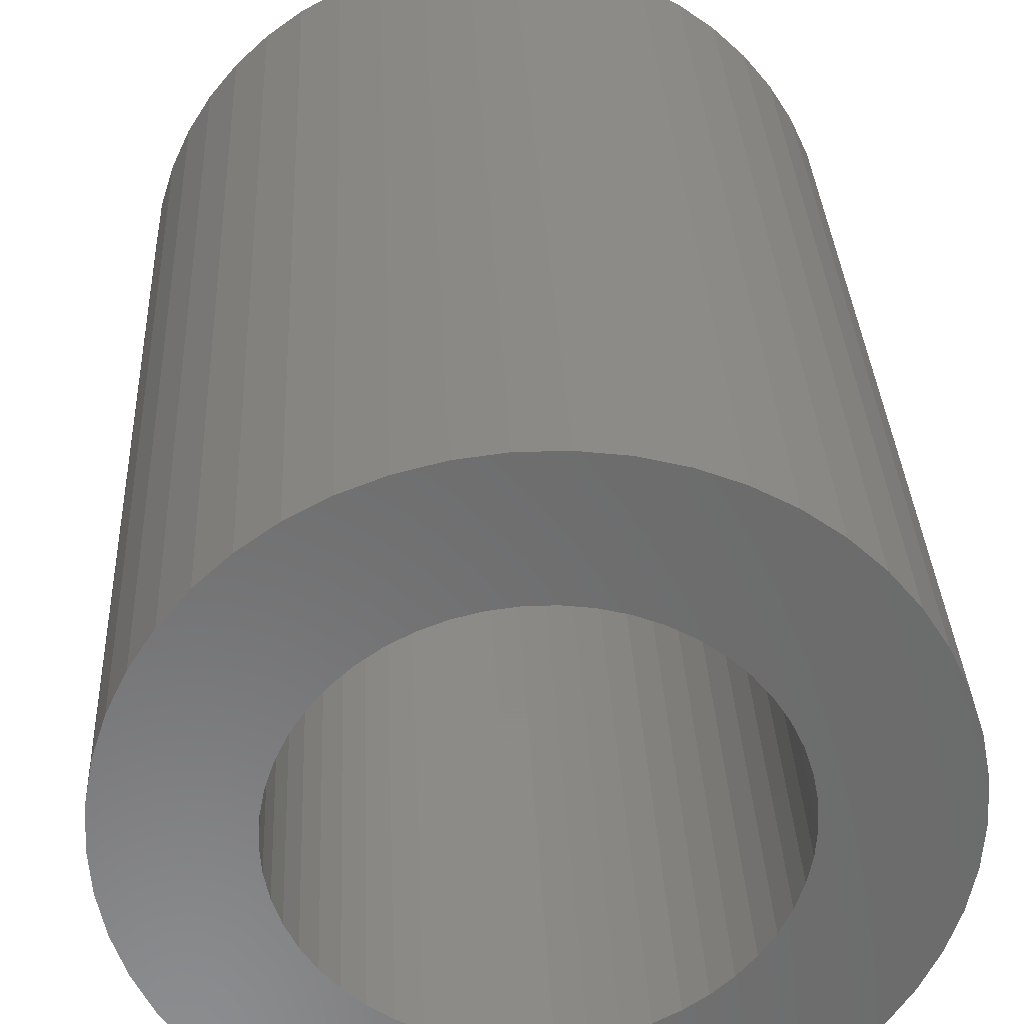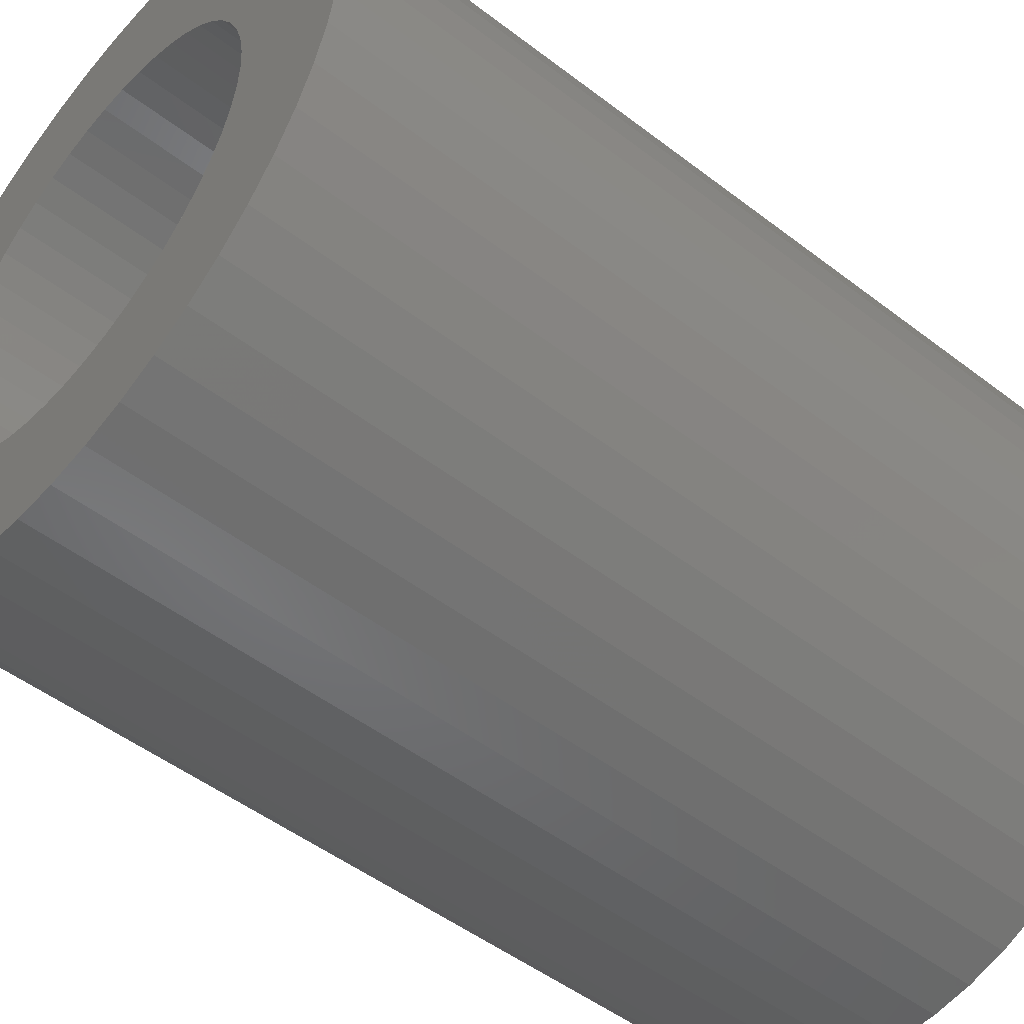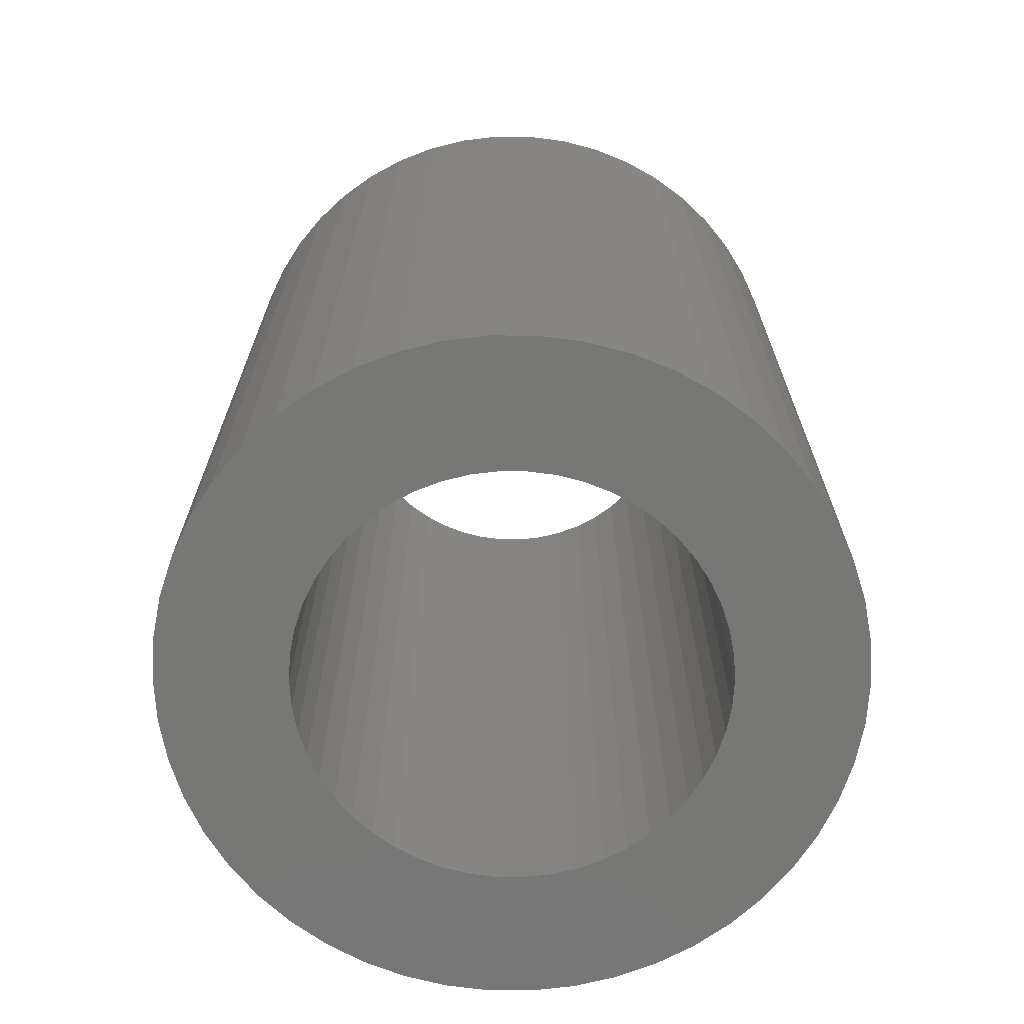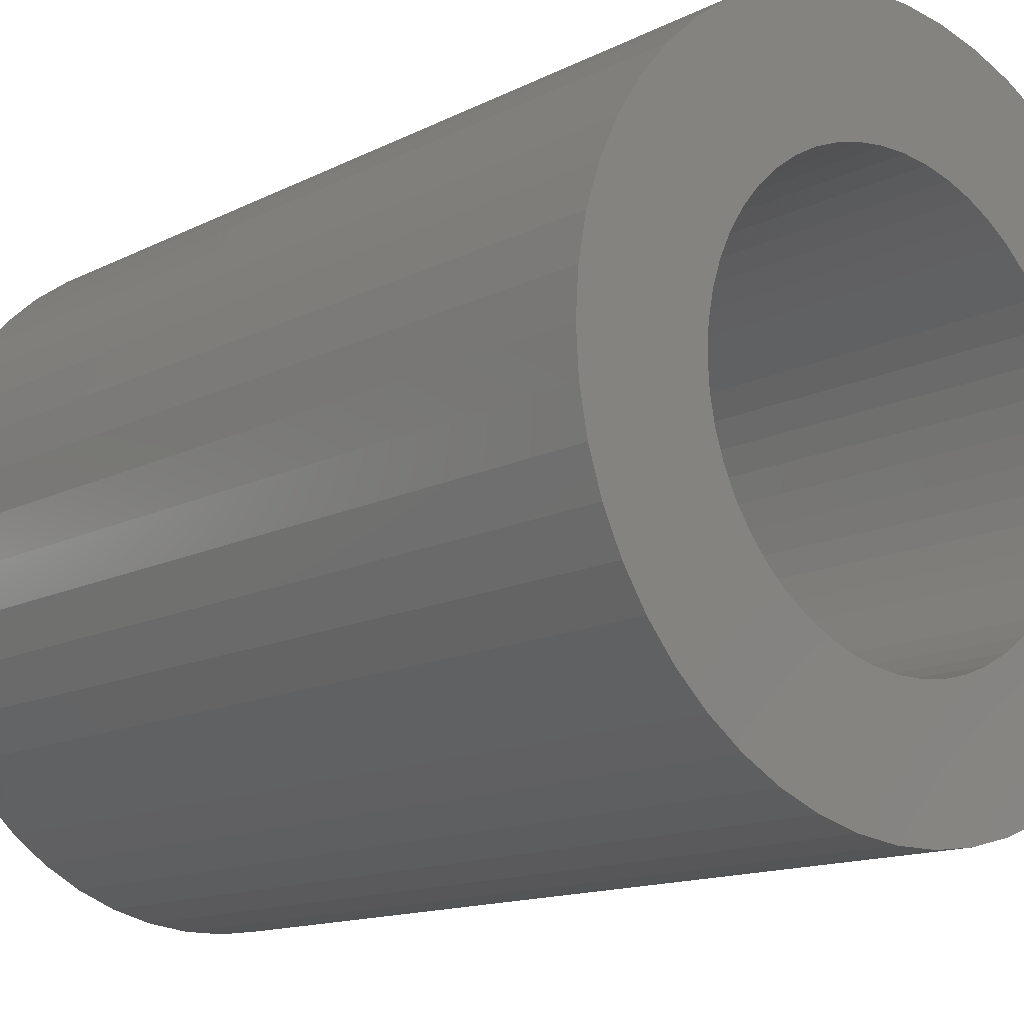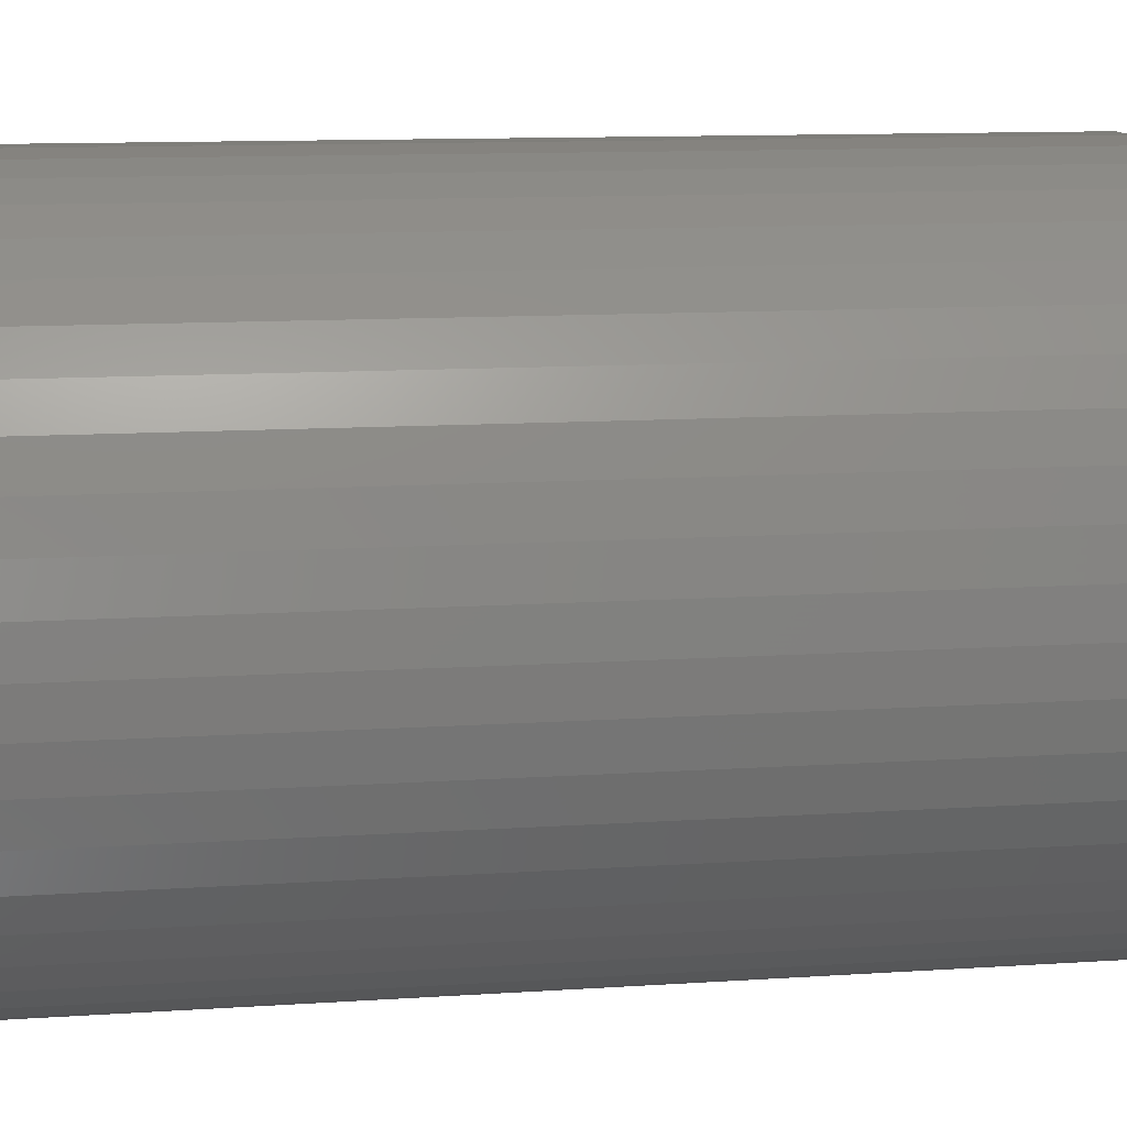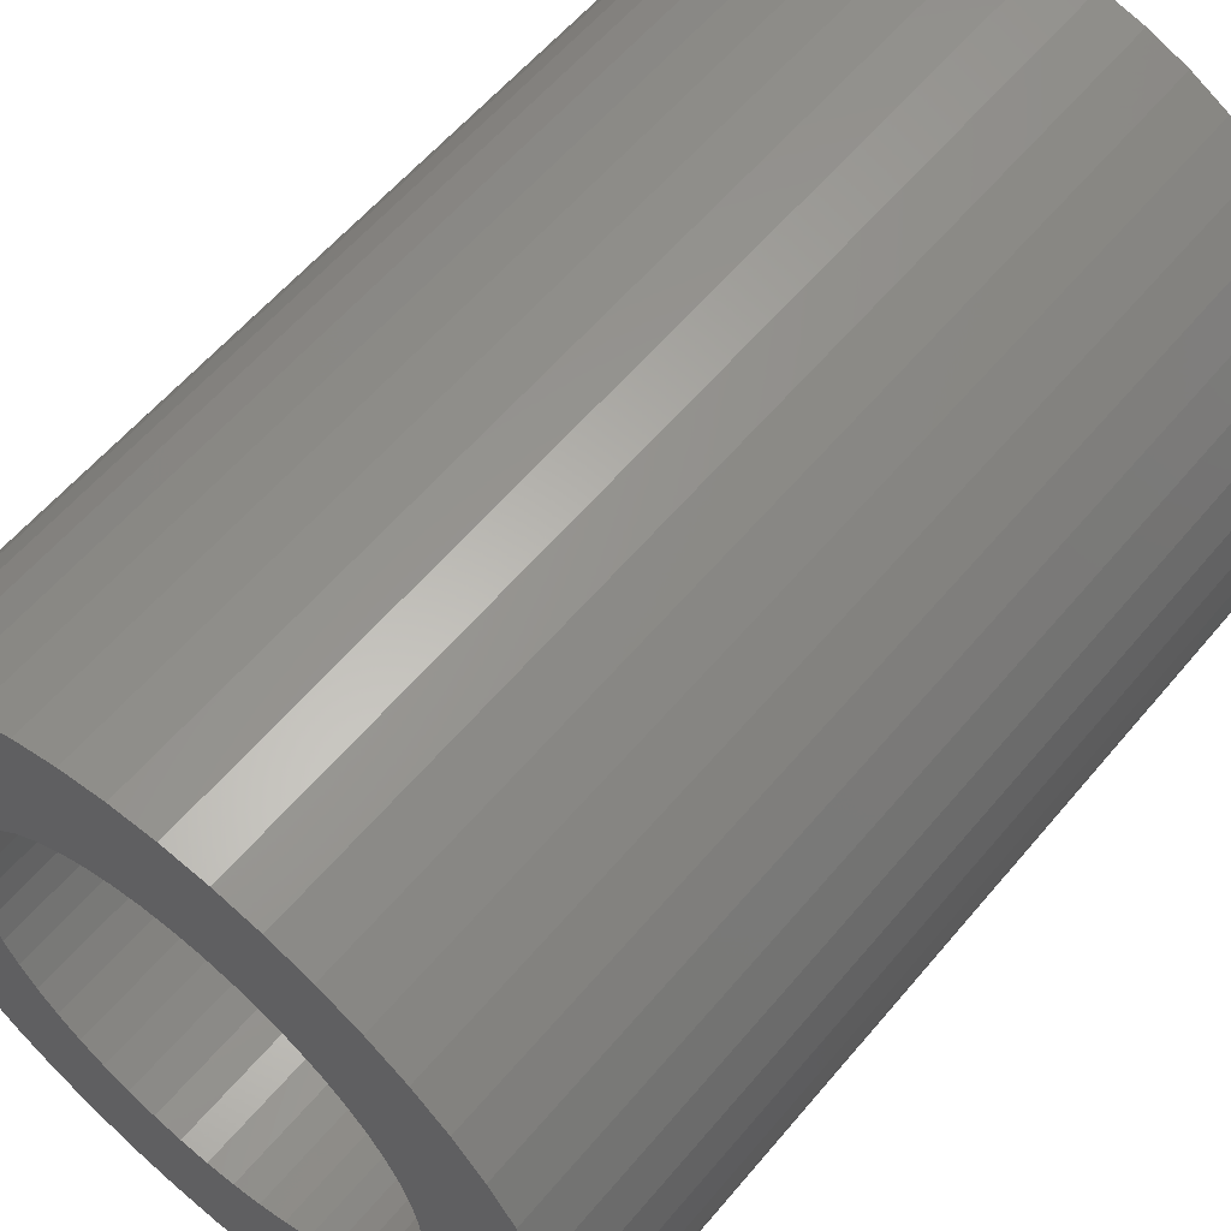
<metadata>
{"format":"stl","ext":"stl","renderer":"f3d","projection":"perspective","resolution":1024,"background":"white","views":[{"elev":32.4,"azim":-2.6,"up":"+Y"},{"elev":-49.9,"azim":49.8,"up":"+Y"},{"elev":-69.5,"azim":158.1,"up":"+Z"},{"elev":-13.5,"azim":138.9,"up":"+Y"},{"elev":11.7,"azim":80.9,"up":"+Y"},{"elev":58.6,"azim":-140.5,"up":"+Y"}]}
</metadata>
<code>
# stl→obj: 200 verts, 400 faces
v 14.5 0 19.5
v 14.39 1.817 -19.5
v 14.39 1.817 19.5
v 14.5 0 -19.5
v -14.5 0 -19.5
v -14.39 1.817 19.5
v -14.39 1.817 -19.5
v -14.5 0 19.5
v 0.9105 14.47 -19.5
v -0.9105 14.47 19.5
v 0.9105 14.47 19.5
v -0.9105 14.47 -19.5
v -0.9105 -14.47 -19.5
v 0.9105 -14.47 19.5
v -0.9105 -14.47 19.5
v 0.9105 -14.47 -19.5
v 10.57 9.926 -19.5
v 9.243 11.17 19.5
v 10.57 9.926 19.5
v 9.243 11.17 -19.5
v -9.243 11.17 -19.5
v -10.57 9.926 19.5
v -9.243 11.17 19.5
v -10.57 9.926 -19.5
v -4.481 13.79 -19.5
v -6.174 13.12 19.5
v -4.481 13.79 19.5
v -6.174 13.12 -19.5
v 13.48 5.338 19.5
v 12.71 6.985 -19.5
v 12.71 6.985 19.5
v 13.48 5.338 -19.5
v 14.04 3.606 -19.5
v 14.04 3.606 19.5
v 6.174 13.12 -19.5
v 4.481 13.79 19.5
v 6.174 13.12 19.5
v 4.481 13.79 -19.5
v 2.717 14.24 19.5
v 2.717 14.24 -19.5
v 7.769 12.24 -19.5
v 7.769 12.24 19.5
v -13.48 5.338 -19.5
v -12.71 6.985 19.5
v -12.71 6.985 -19.5
v -13.48 5.338 19.5
v -14.04 3.606 -19.5
v -14.04 3.606 19.5
v -2.717 14.24 19.5
v -2.717 14.24 -19.5
v 2.717 -14.24 19.5
v 2.717 -14.24 -19.5
v 11.73 8.523 19.5
v 11.73 8.523 -19.5
v -11.73 8.523 19.5
v -11.73 8.523 -19.5
v 9 0 19.5
v 8.929 1.128 19.5
v 14.39 -1.817 19.5
v 8.717 2.238 19.5
v 8.929 -1.128 19.5
v 8.368 3.313 19.5
v 14.04 -3.606 19.5
v 7.887 4.336 19.5
v 8.717 -2.238 19.5
v 7.281 5.29 19.5
v 13.48 -5.338 19.5
v 6.561 6.161 19.5
v 8.368 -3.313 19.5
v 12.71 -6.985 19.5
v 5.737 6.935 19.5
v 4.822 7.599 19.5
v 3.832 8.143 19.5
v 2.781 8.56 19.5
v 1.686 8.841 19.5
v 0.5651 8.982 19.5
v -0.5651 8.982 19.5
v -1.686 8.841 19.5
v -2.781 8.56 19.5
v -3.832 8.143 19.5
v -4.822 7.599 19.5
v -7.769 12.24 19.5
v -5.737 6.935 19.5
v -6.561 6.161 19.5
v -7.281 5.29 19.5
v -7.887 4.336 19.5
v -8.368 3.313 19.5
v 7.887 -4.336 19.5
v 11.73 -8.523 19.5
v 7.281 -5.29 19.5
v 10.57 -9.926 19.5
v 6.561 -6.161 19.5
v 9.243 -11.17 19.5
v 5.737 -6.935 19.5
v 7.769 -12.24 19.5
v 4.822 -7.599 19.5
v 6.174 -13.12 19.5
v 3.832 -8.143 19.5
v 4.481 -13.79 19.5
v 2.781 -8.56 19.5
v 1.686 -8.841 19.5
v 0.5651 -8.982 19.5
v -0.5651 -8.982 19.5
v -1.686 -8.841 19.5
v -2.717 -14.24 19.5
v -2.781 -8.56 19.5
v -4.481 -13.79 19.5
v -3.832 -8.143 19.5
v -6.174 -13.12 19.5
v -4.822 -7.599 19.5
v -7.769 -12.24 19.5
v -5.737 -6.935 19.5
v -9.243 -11.17 19.5
v -6.561 -6.161 19.5
v -10.57 -9.926 19.5
v -7.281 -5.29 19.5
v -11.73 -8.523 19.5
v -7.887 -4.336 19.5
v -12.71 -6.985 19.5
v -8.368 -3.313 19.5
v -13.48 -5.338 19.5
v -8.717 -2.238 19.5
v -14.04 -3.606 19.5
v -8.929 -1.128 19.5
v -14.39 -1.817 19.5
v -9 0 19.5
v -8.717 2.238 19.5
v -8.929 1.128 19.5
v -7.769 12.24 -19.5
v 14.39 -1.817 -19.5
v 14.04 -3.606 -19.5
v -10.57 -9.926 -19.5
v -9.243 -11.17 -19.5
v -12.71 -6.985 -19.5
v -13.48 -5.338 -19.5
v -11.73 -8.523 -19.5
v 9 0 -19.5
v 8.929 -1.128 -19.5
v 8.717 -2.238 -19.5
v 13.48 -5.338 -19.5
v 8.929 1.128 -19.5
v 8.368 -3.313 -19.5
v 12.71 -6.985 -19.5
v 7.887 -4.336 -19.5
v 11.73 -8.523 -19.5
v 8.717 2.238 -19.5
v 7.281 -5.29 -19.5
v 10.57 -9.926 -19.5
v 6.561 -6.161 -19.5
v 9.243 -11.17 -19.5
v 8.368 3.313 -19.5
v 5.737 -6.935 -19.5
v 7.769 -12.24 -19.5
v 4.822 -7.599 -19.5
v 6.174 -13.12 -19.5
v 3.832 -8.143 -19.5
v 4.481 -13.79 -19.5
v 2.781 -8.56 -19.5
v 1.686 -8.841 -19.5
v 0.5651 -8.982 -19.5
v -0.5651 -8.982 -19.5
v -1.686 -8.841 -19.5
v -2.717 -14.24 -19.5
v -2.781 -8.56 -19.5
v -4.481 -13.79 -19.5
v -3.832 -8.143 -19.5
v -6.174 -13.12 -19.5
v -4.822 -7.599 -19.5
v -7.769 -12.24 -19.5
v -5.737 -6.935 -19.5
v -6.561 -6.161 -19.5
v -7.281 -5.29 -19.5
v -7.887 -4.336 -19.5
v -8.368 -3.313 -19.5
v 7.887 4.336 -19.5
v 7.281 5.29 -19.5
v 6.561 6.161 -19.5
v 5.737 6.935 -19.5
v 4.822 7.599 -19.5
v 3.832 8.143 -19.5
v 2.781 8.56 -19.5
v 1.686 8.841 -19.5
v 0.5651 8.982 -19.5
v -0.5651 8.982 -19.5
v -1.686 8.841 -19.5
v -2.781 8.56 -19.5
v -3.832 8.143 -19.5
v -4.822 7.599 -19.5
v -5.737 6.935 -19.5
v -6.561 6.161 -19.5
v -7.281 5.29 -19.5
v -7.887 4.336 -19.5
v -8.368 3.313 -19.5
v -8.717 2.238 -19.5
v -8.929 1.128 -19.5
v -9 0 -19.5
v -8.717 -2.238 -19.5
v -14.04 -3.606 -19.5
v -8.929 -1.128 -19.5
v -14.39 -1.817 -19.5
f 1 2 3
f 2 1 4
f 5 6 7
f 6 5 8
f 9 10 11
f 10 9 12
f 13 14 15
f 14 13 16
f 17 18 19
f 18 17 20
f 21 22 23
f 22 21 24
f 25 26 27
f 26 25 28
f 29 30 31
f 30 29 32
f 3 33 34
f 33 3 2
f 35 36 37
f 36 35 38
f 38 39 36
f 39 38 40
f 41 37 42
f 37 41 35
f 43 44 45
f 44 43 46
f 47 46 43
f 46 47 48
f 12 49 10
f 49 12 50
f 16 51 14
f 51 16 52
f 34 32 29
f 32 34 33
f 53 17 19
f 17 53 54
f 31 54 53
f 54 31 30
f 40 11 39
f 11 40 9
f 20 42 18
f 42 20 41
f 45 55 56
f 55 45 44
f 56 22 24
f 22 56 55
f 7 48 47
f 48 7 6
f 57 1 3
f 58 3 34
f 1 57 59
f 60 34 29
f 61 59 57
f 62 29 31
f 59 61 63
f 64 31 53
f 65 63 61
f 66 53 19
f 63 65 67
f 68 19 18
f 69 67 65
f 67 69 70
f 3 58 57
f 34 60 58
f 29 62 60
f 31 64 62
f 71 18 42
f 53 66 64
f 19 68 66
f 72 42 37
f 18 71 68
f 42 72 71
f 73 37 36
f 37 73 72
f 36 74 73
f 39 74 36
f 39 75 74
f 11 75 39
f 11 76 75
f 11 77 76
f 10 77 11
f 10 78 77
f 49 78 10
f 49 79 78
f 27 79 49
f 79 27 80
f 26 80 27
f 80 26 81
f 82 81 26
f 81 82 83
f 23 83 82
f 83 23 84
f 22 84 23
f 84 22 85
f 55 85 22
f 85 55 86
f 86 44 87
f 44 86 55
f 88 70 69
f 70 88 89
f 90 89 88
f 89 90 91
f 92 91 90
f 91 92 93
f 94 93 92
f 93 94 95
f 96 95 94
f 95 96 97
f 98 97 96
f 97 98 99
f 100 99 98
f 100 51 99
f 101 51 100
f 101 14 51
f 102 14 101
f 103 14 102
f 103 15 14
f 104 15 103
f 104 105 15
f 106 105 104
f 107 106 108
f 106 107 105
f 109 108 110
f 111 110 112
f 108 109 107
f 113 112 114
f 115 114 116
f 110 111 109
f 117 116 118
f 119 118 120
f 121 120 122
f 123 122 124
f 112 113 111
f 125 124 126
f 46 87 44
f 87 46 127
f 114 115 113
f 48 127 46
f 116 117 115
f 127 48 128
f 118 119 117
f 6 128 48
f 120 121 119
f 128 6 126
f 122 123 121
f 8 126 6
f 124 125 123
f 126 8 125
f 28 82 26
f 82 28 129
f 129 23 82
f 23 129 21
f 50 27 49
f 27 50 25
f 59 4 1
f 4 59 130
f 63 130 59
f 130 63 131
f 132 113 115
f 113 132 133
f 134 121 135
f 121 134 119
f 136 119 134
f 119 136 117
f 137 4 130
f 138 130 131
f 4 137 2
f 139 131 140
f 141 2 137
f 142 140 143
f 2 141 33
f 144 143 145
f 146 33 141
f 147 145 148
f 33 146 32
f 149 148 150
f 151 32 146
f 32 151 30
f 130 138 137
f 131 139 138
f 140 142 139
f 143 144 142
f 152 150 153
f 145 147 144
f 148 149 147
f 154 153 155
f 150 152 149
f 153 154 152
f 156 155 157
f 155 156 154
f 157 158 156
f 52 158 157
f 52 159 158
f 16 159 52
f 16 160 159
f 16 161 160
f 13 161 16
f 13 162 161
f 163 162 13
f 163 164 162
f 165 164 163
f 164 165 166
f 167 166 165
f 166 167 168
f 169 168 167
f 168 169 170
f 133 170 169
f 170 133 171
f 132 171 133
f 171 132 172
f 136 172 132
f 172 136 173
f 173 134 174
f 134 173 136
f 175 30 151
f 30 175 54
f 176 54 175
f 54 176 17
f 177 17 176
f 17 177 20
f 178 20 177
f 20 178 41
f 179 41 178
f 41 179 35
f 180 35 179
f 35 180 38
f 181 38 180
f 181 40 38
f 182 40 181
f 182 9 40
f 183 9 182
f 184 9 183
f 184 12 9
f 185 12 184
f 185 50 12
f 186 50 185
f 25 186 187
f 186 25 50
f 28 187 188
f 129 188 189
f 187 28 25
f 21 189 190
f 24 190 191
f 188 129 28
f 56 191 192
f 45 192 193
f 43 193 194
f 47 194 195
f 189 21 129
f 7 195 196
f 135 174 134
f 174 135 197
f 190 24 21
f 198 197 135
f 191 56 24
f 197 198 199
f 192 45 56
f 200 199 198
f 193 43 45
f 199 200 196
f 194 47 43
f 5 196 200
f 195 7 47
f 196 5 7
f 155 95 97
f 95 155 153
f 70 140 67
f 140 70 143
f 132 117 136
f 117 132 115
f 135 123 198
f 123 135 121
f 150 91 93
f 91 150 148
f 157 97 99
f 97 157 155
f 52 99 51
f 99 52 157
f 89 143 70
f 143 89 145
f 91 145 89
f 145 91 148
f 67 131 63
f 131 67 140
f 167 107 109
f 107 167 165
f 165 105 107
f 105 165 163
f 198 125 200
f 125 198 123
f 200 8 5
f 8 200 125
f 153 93 95
f 93 153 150
f 169 109 111
f 109 169 167
f 133 111 113
f 111 133 169
f 163 15 105
f 15 163 13
f 175 66 176
f 66 175 64
f 182 74 75
f 74 182 181
f 181 73 74
f 73 181 180
f 187 79 80
f 79 187 186
f 87 192 86
f 192 87 193
f 139 61 138
f 61 139 65
f 180 72 73
f 72 180 179
f 128 194 127
f 194 128 195
f 85 190 84
f 190 85 191
f 186 78 79
f 78 186 185
f 190 83 84
f 83 190 189
f 137 58 141
f 58 137 57
f 142 65 139
f 65 142 69
f 178 68 71
f 68 178 177
f 184 76 77
f 76 184 183
f 179 71 72
f 71 179 178
f 126 195 128
f 195 126 196
f 127 193 87
f 193 127 194
f 86 191 85
f 191 86 192
f 185 77 78
f 77 185 184
f 189 81 83
f 81 189 188
f 188 80 81
f 80 188 187
f 147 88 144
f 88 147 90
f 160 103 102
f 103 160 161
f 159 102 101
f 102 159 160
f 151 64 175
f 64 151 62
f 146 62 151
f 62 146 60
f 141 60 146
f 60 141 58
f 176 68 177
f 68 176 66
f 183 75 76
f 75 183 182
f 138 57 137
f 57 138 61
f 149 90 147
f 90 149 92
f 144 69 142
f 69 144 88
f 116 173 118
f 173 116 172
f 118 174 120
f 174 118 173
f 156 100 98
f 100 156 158
f 158 101 100
f 101 158 159
f 149 94 92
f 94 149 152
f 164 108 106
f 108 164 166
f 162 106 104
f 106 162 164
f 124 196 126
f 196 124 199
f 114 172 116
f 172 114 171
f 170 114 112
f 114 170 171
f 152 96 94
f 96 152 154
f 154 98 96
f 98 154 156
f 168 112 110
f 112 168 170
f 161 104 103
f 104 161 162
f 120 197 122
f 197 120 174
f 122 199 124
f 199 122 197
f 166 110 108
f 110 166 168

</code>
